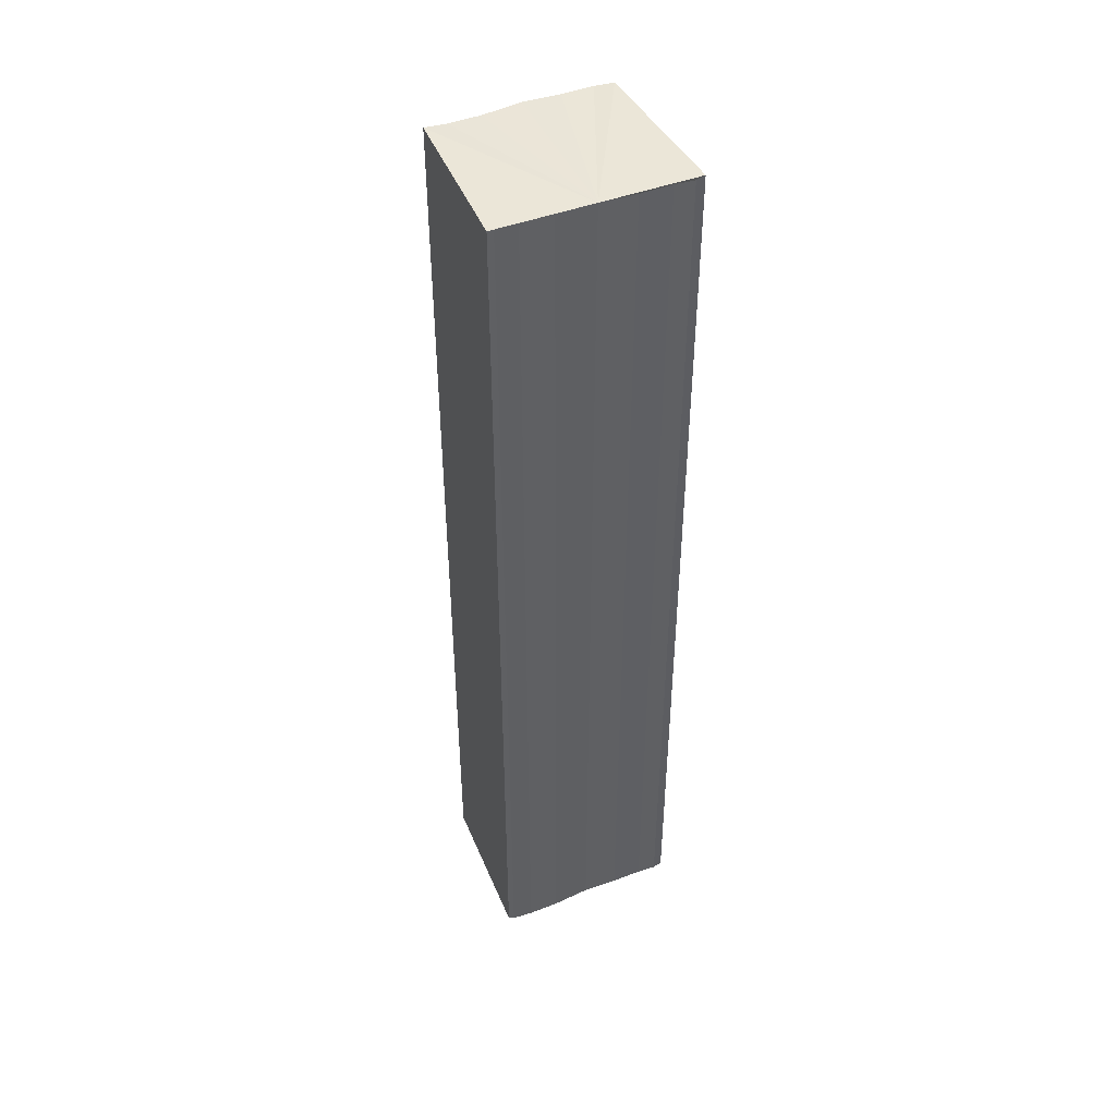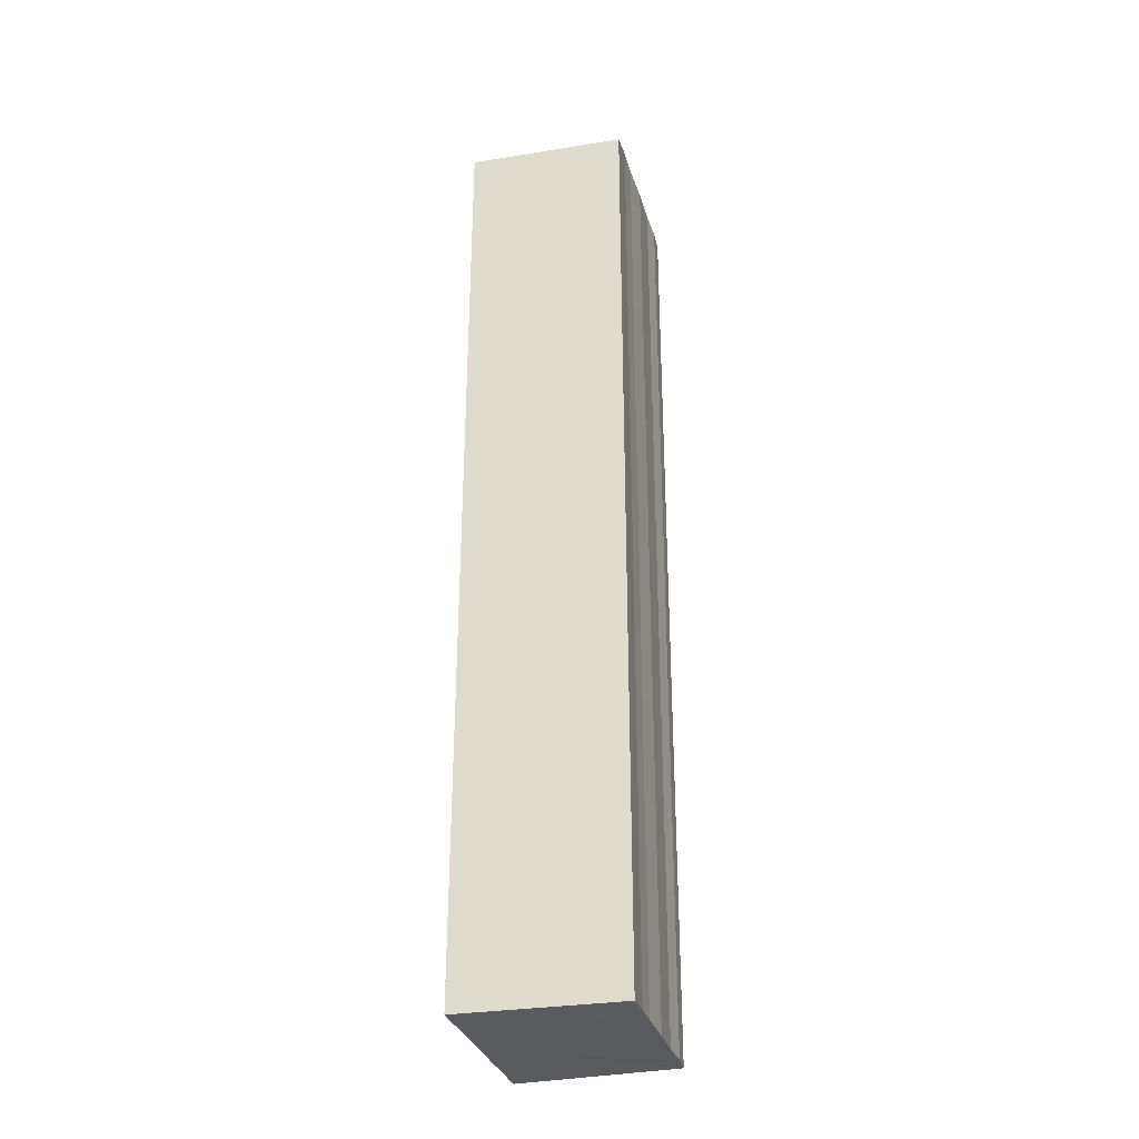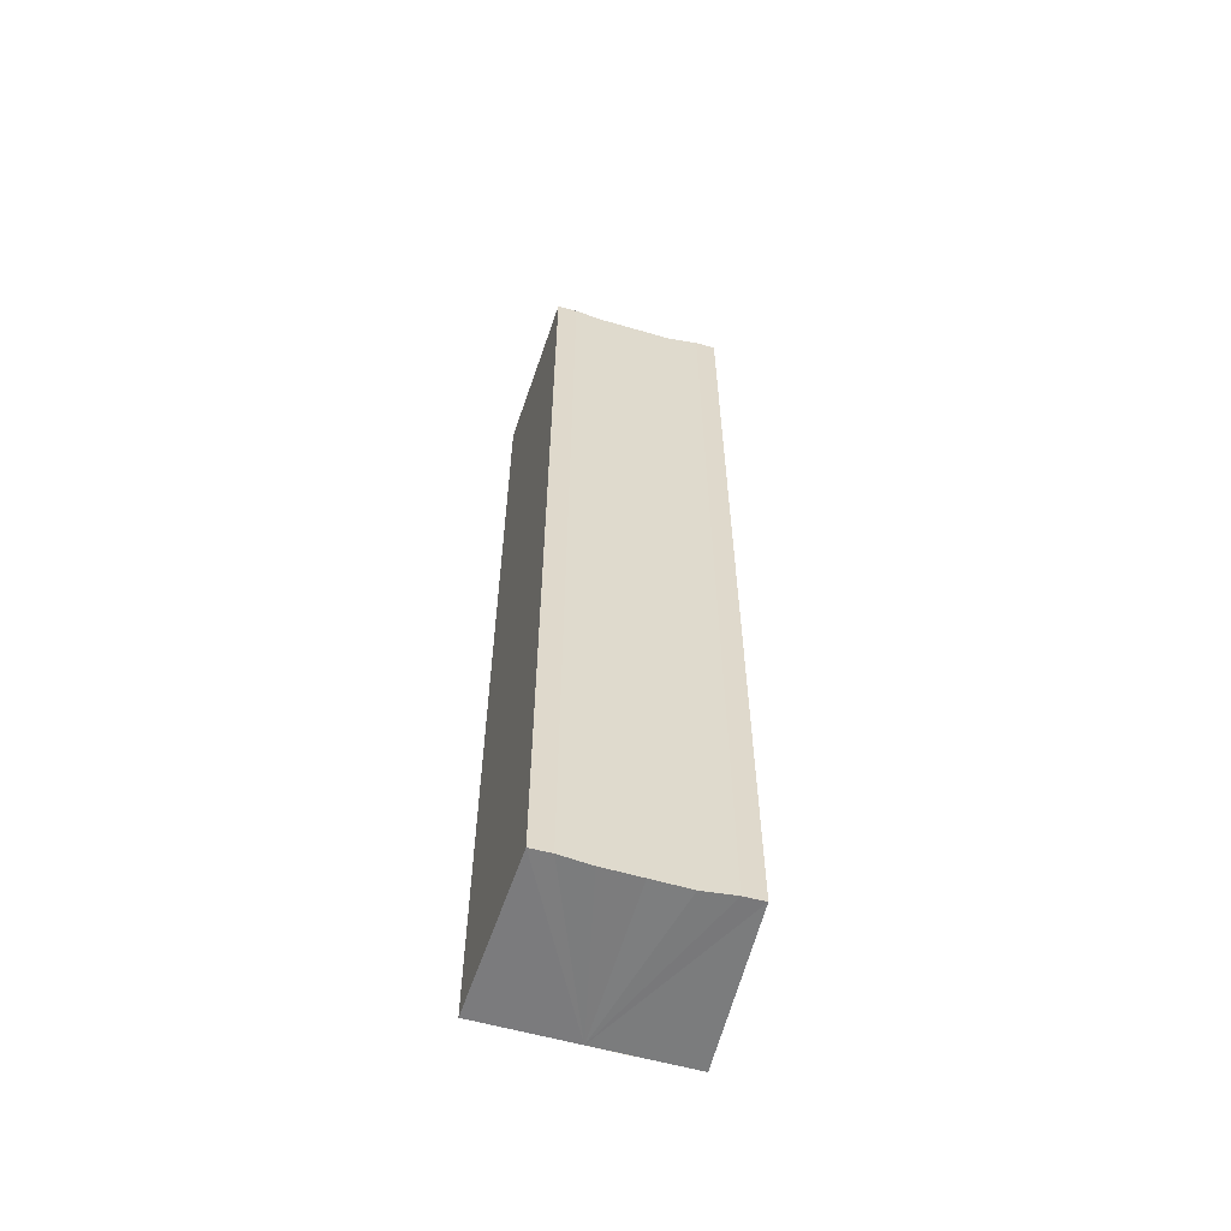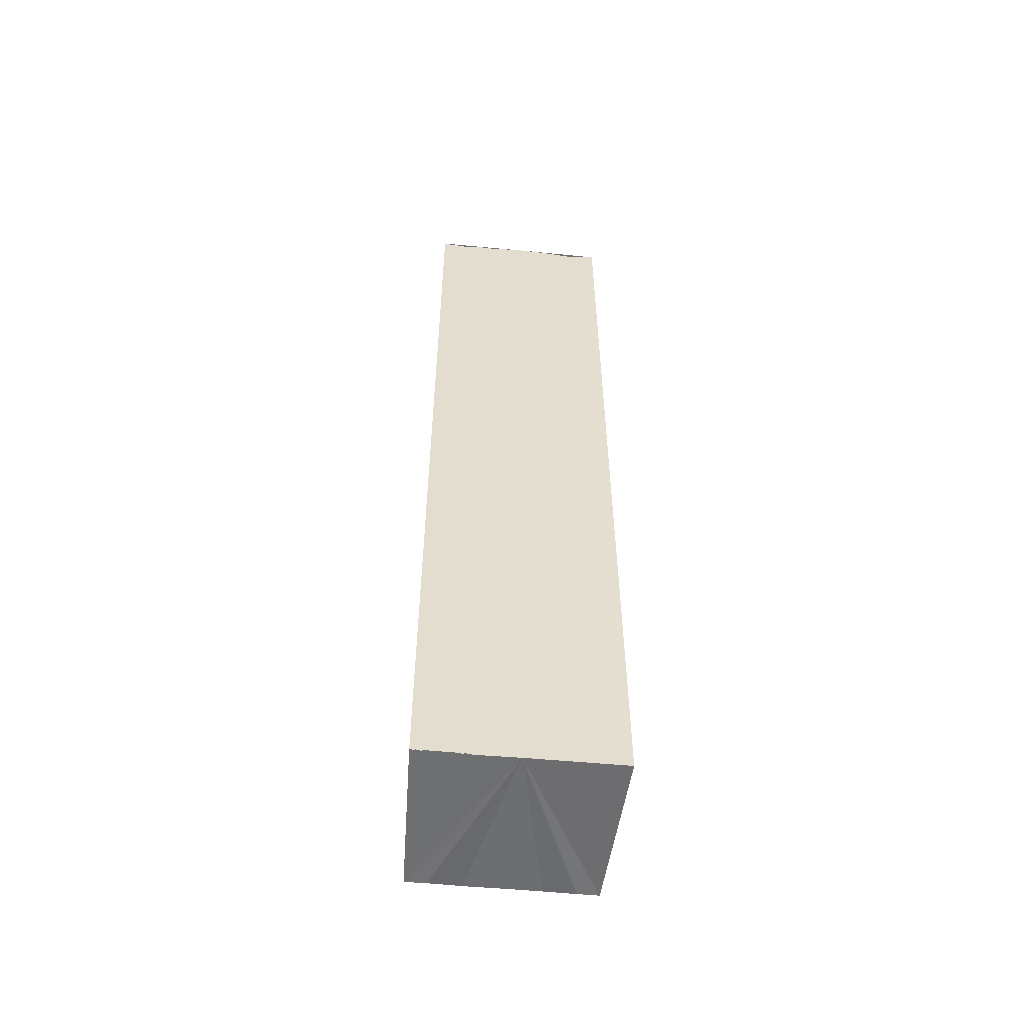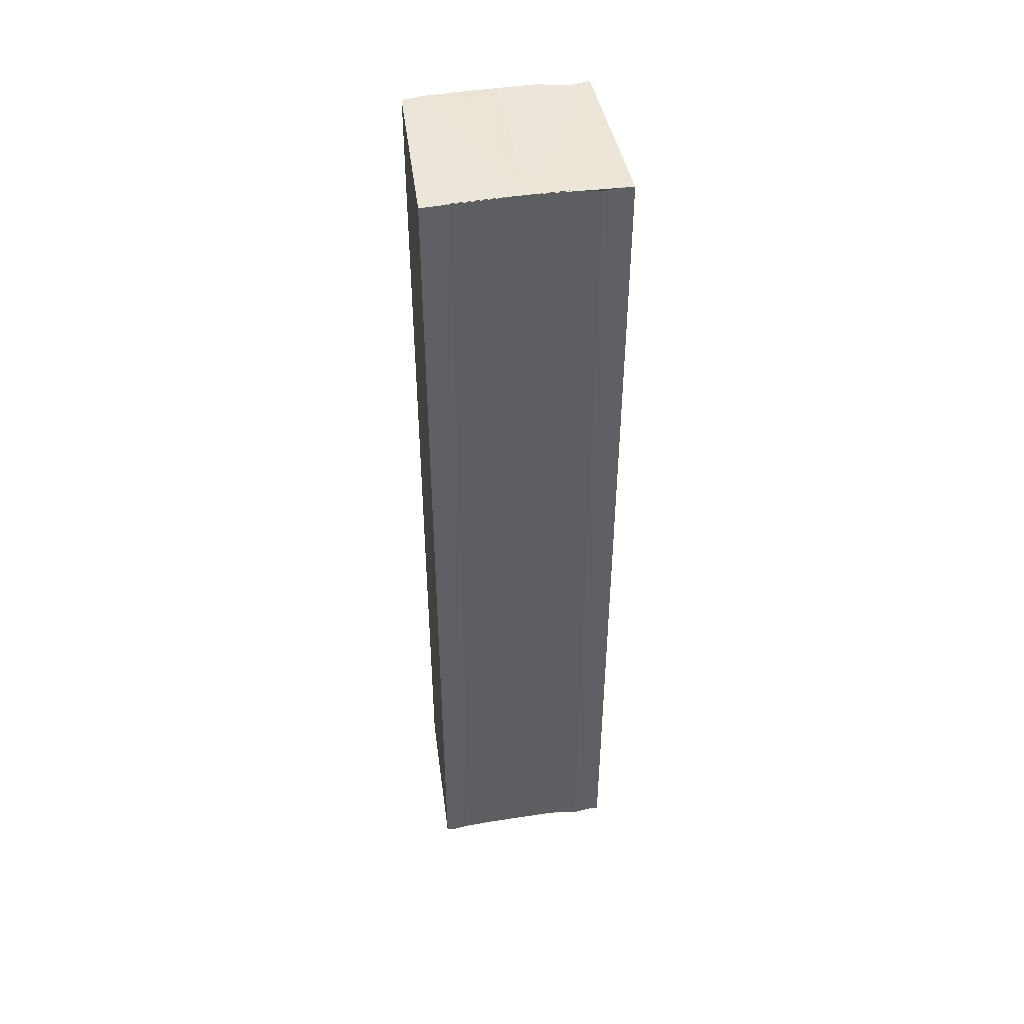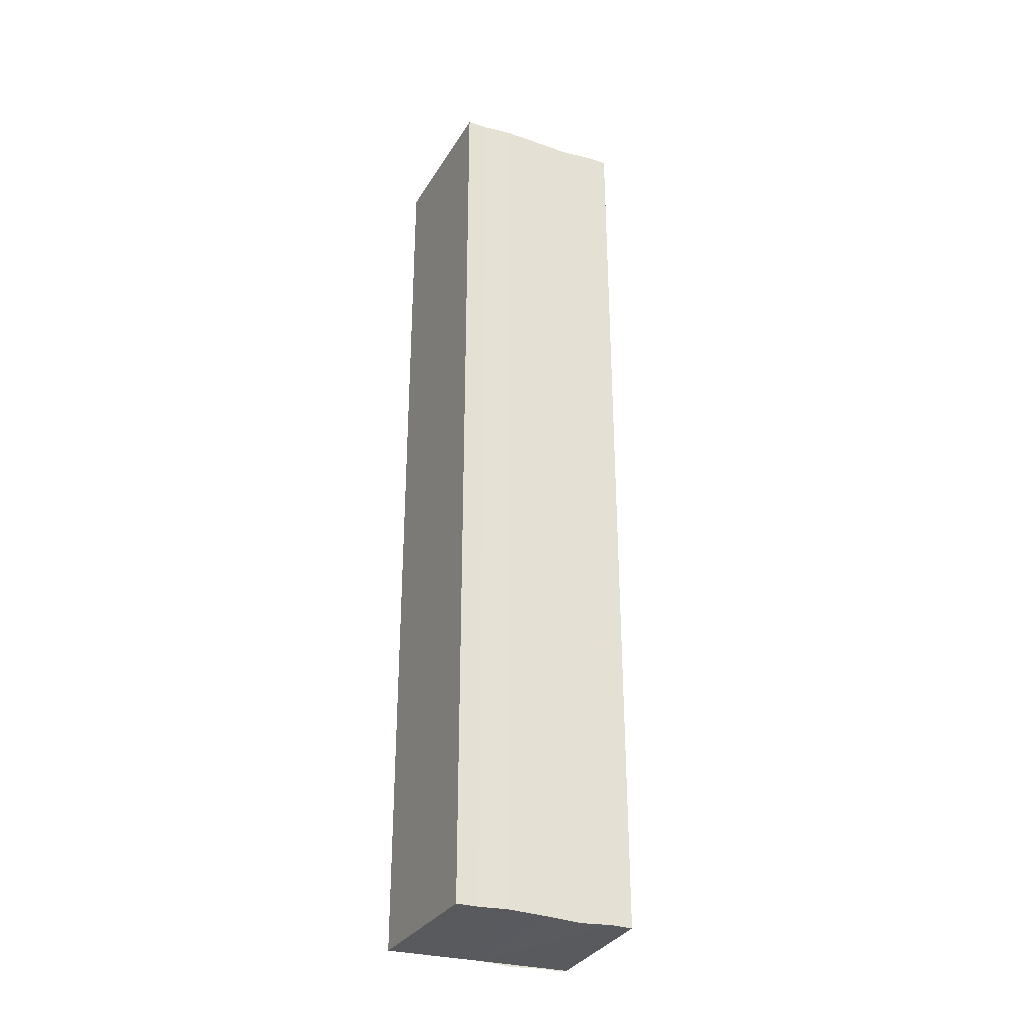
<metadata>
{"format":"obj","ext":"obj","renderer":"f3d","projection":"perspective","resolution":1024,"background":"white","views":[{"elev":45.4,"azim":-113.4,"up":"+Y"},{"elev":-32.2,"azim":15.8,"up":"+Y"},{"elev":-58.9,"azim":73.6,"up":"+Y"},{"elev":-55.1,"azim":-96.0,"up":"+Y"},{"elev":46.1,"azim":-100.0,"up":"+Y"},{"elev":-31.4,"azim":66.9,"up":"+Y"}]}
</metadata>
<code>
o 5686
v 2205 1861 12.35
v 2205 1861 12.35
v 2205 1861 12.35
v 2205 1861 12.35
v 2205 1861 12.35
v 2205 1861 12.35
v 2205 1861 12.35
v 2205 1861 12.36
v 2205 1861 12.36
v 2205 1861 12.36
v 2205 1861 12.36
v 2205 1861 12.36
v 2205 1861 12.36
v 2205 1861 12.36
v 2205 1861 12.36
v 2205 1861 12.36
v 2205 1861 12.36
v 2205 1861 12.35
v 2205 1861 12.35
v 2205 1861 12.35
v 2205 1861 12.35
v 2205 1861 12.35
v 2205 1861 12.35
v 2205 1861 12.35
v 2205 1861 12.35
v 2205 1861 12.35
v 2205 1861 12.35
v 2205 1861 12.35
v 2205 1861 12.35
v 2205 1861 12.35
v 2205 1861 12.35
v 2205 1861 12.35
v 2205 1861 12.35
v 2205 1861 12.35
v 2205 1861 12.36
v 2205 1861 12.36
v 2205 1861 12.36
v 2205 1861 12.36
v 2205 1861 12.36
v 2205 1861 12.36
v 2205 1861 12.36
v 2205 1861 12.36
v 2205 1861 12.36
v 2205 1861 12.36
v 2205 1861 12.36
v 2205 1861 12.36
v 2205 1861 12.36
v 2205 1861 12.36
v 2205 1861 12.36
v 2205 1861 12.36
v 2205 1861 12.35
v 2205 1861 12.36
v 2205 1861 12.36
v 2205 1861 12.36
v 2205 1861 12.35
v 2205 1861 12.35
v 2205 1861 12.35
v 2205 1861 12.35
v 2205 1861 12.35
v 2205 1861 12.35
v 2205 1861 12.35
v 2205 1861 12.35
v 2205 1861 12.35
v 2205 1861 12.35
v 2205 1861 12.35
v 2205 1861 12.35
v 2205 1861 12.35
v 2205 1861 12.35
f 1 2 3
f 2 4 5
f 4 6 7
f 8 1 9
f 10 8 11
f 12 10 13
f 13 14 15
f 15 16 17
f 17 18 19
f 19 20 21
f 21 22 23
f 23 24 25
f 26 24 27
f 26 28 24
f 29 28 30
f 31 32 29
f 26 27 33
f 26 33 34
f 26 34 35
f 26 35 36
f 26 36 37
f 26 37 38
f 39 37 40
f 41 42 39
f 43 38 44
f 45 46 43
f 47 45 43
f 48 45 47
f 49 48 47
f 50 48 49
f 51 50 49
f 26 50 51
f 51 44 52
f 51 52 53
f 51 53 54
f 51 54 55
f 51 55 56
f 51 56 57
f 51 57 58
f 51 58 59
f 60 26 51
f 61 26 60
f 62 61 60
f 63 61 62
f 64 63 62
f 65 63 64
f 66 65 64
f 67 65 68

</code>
